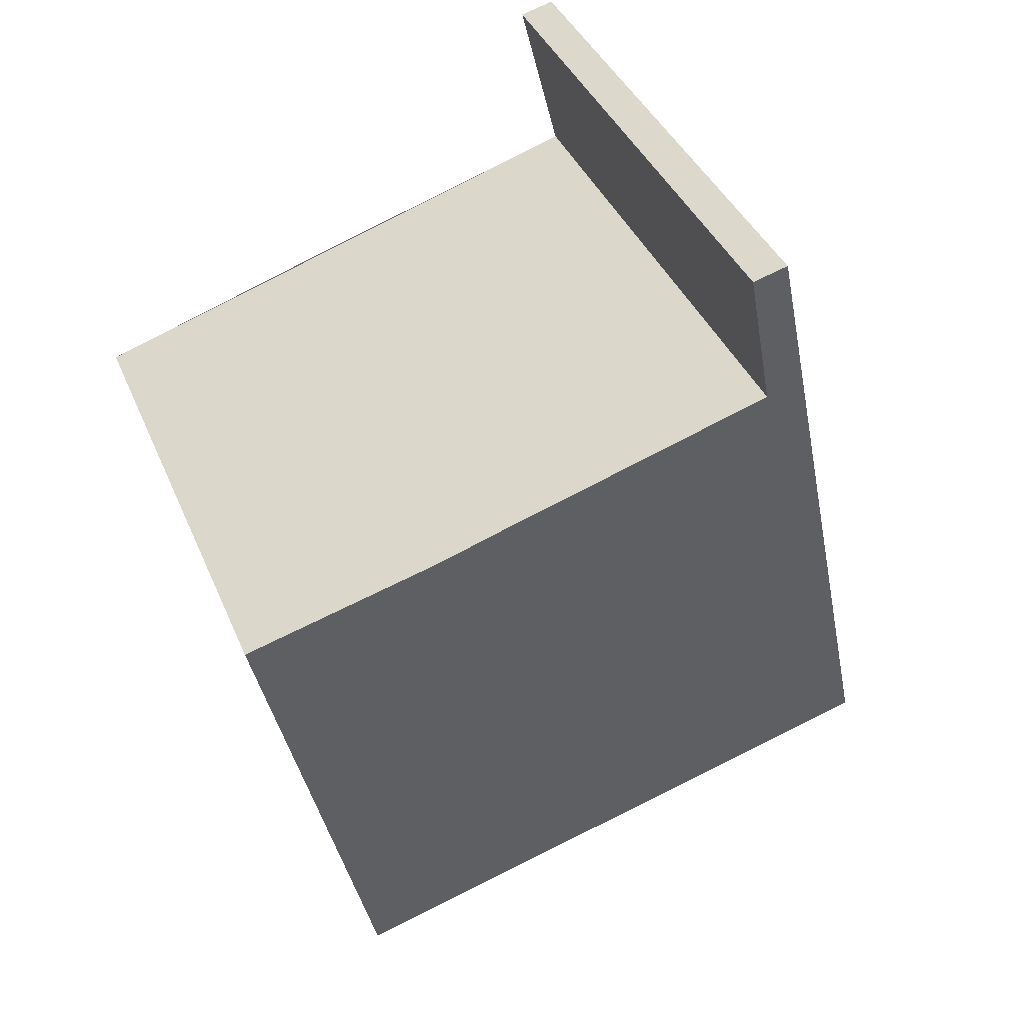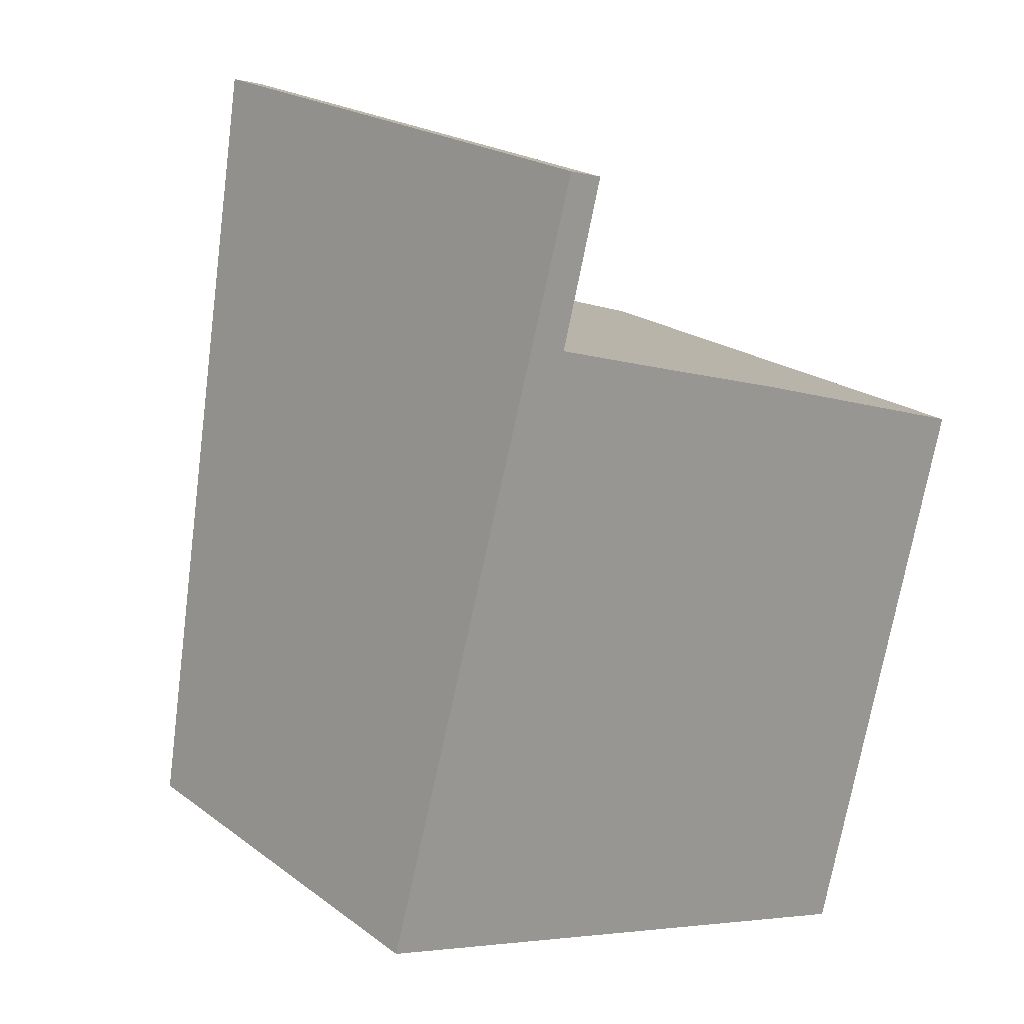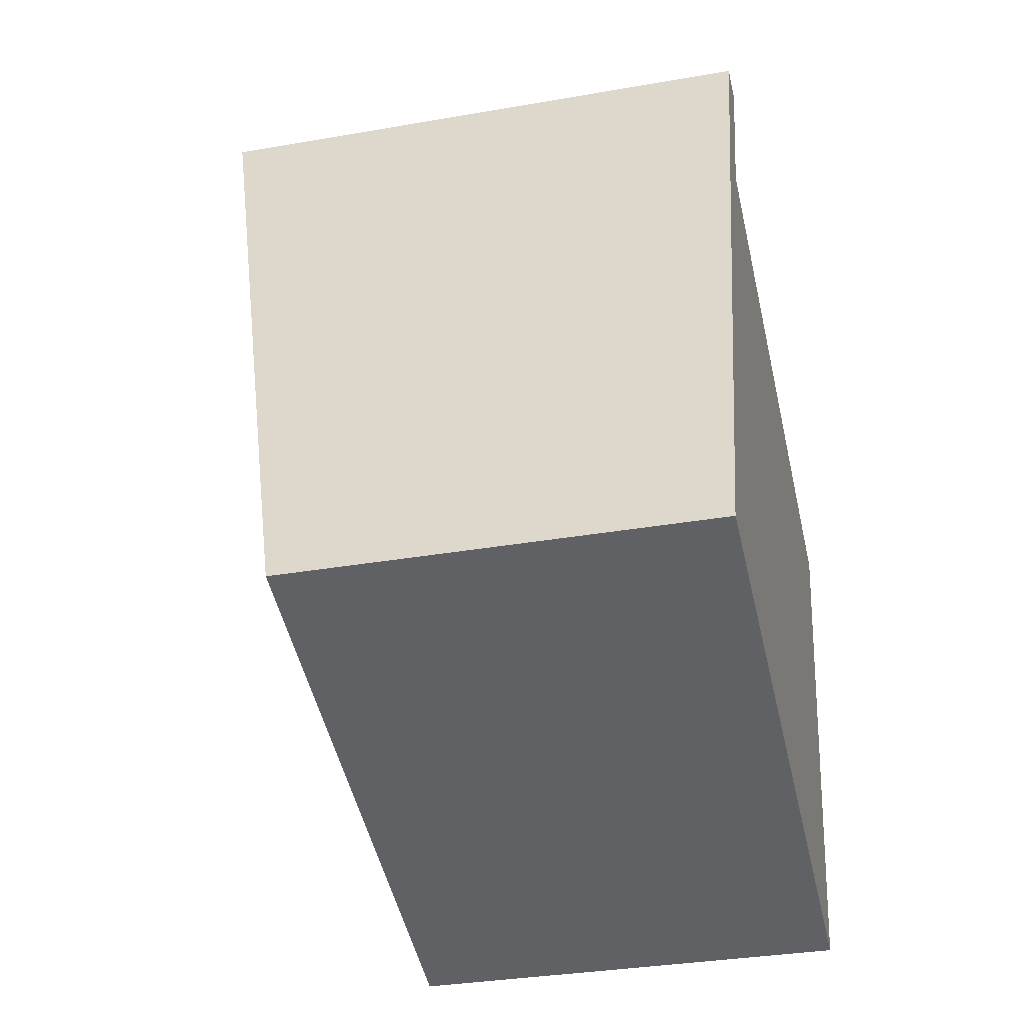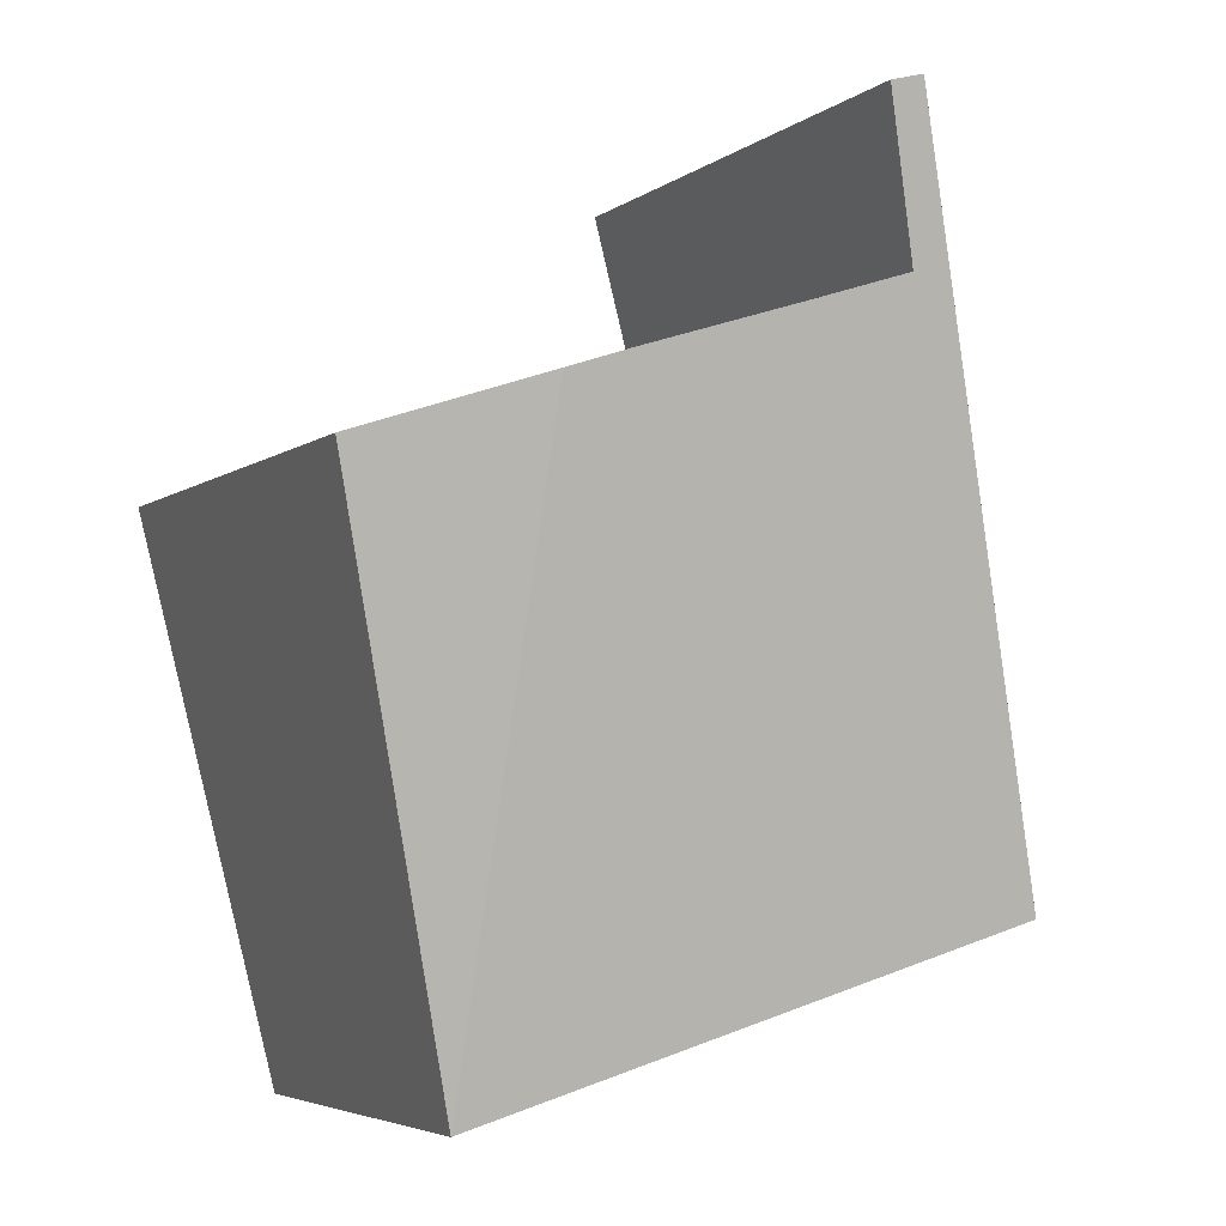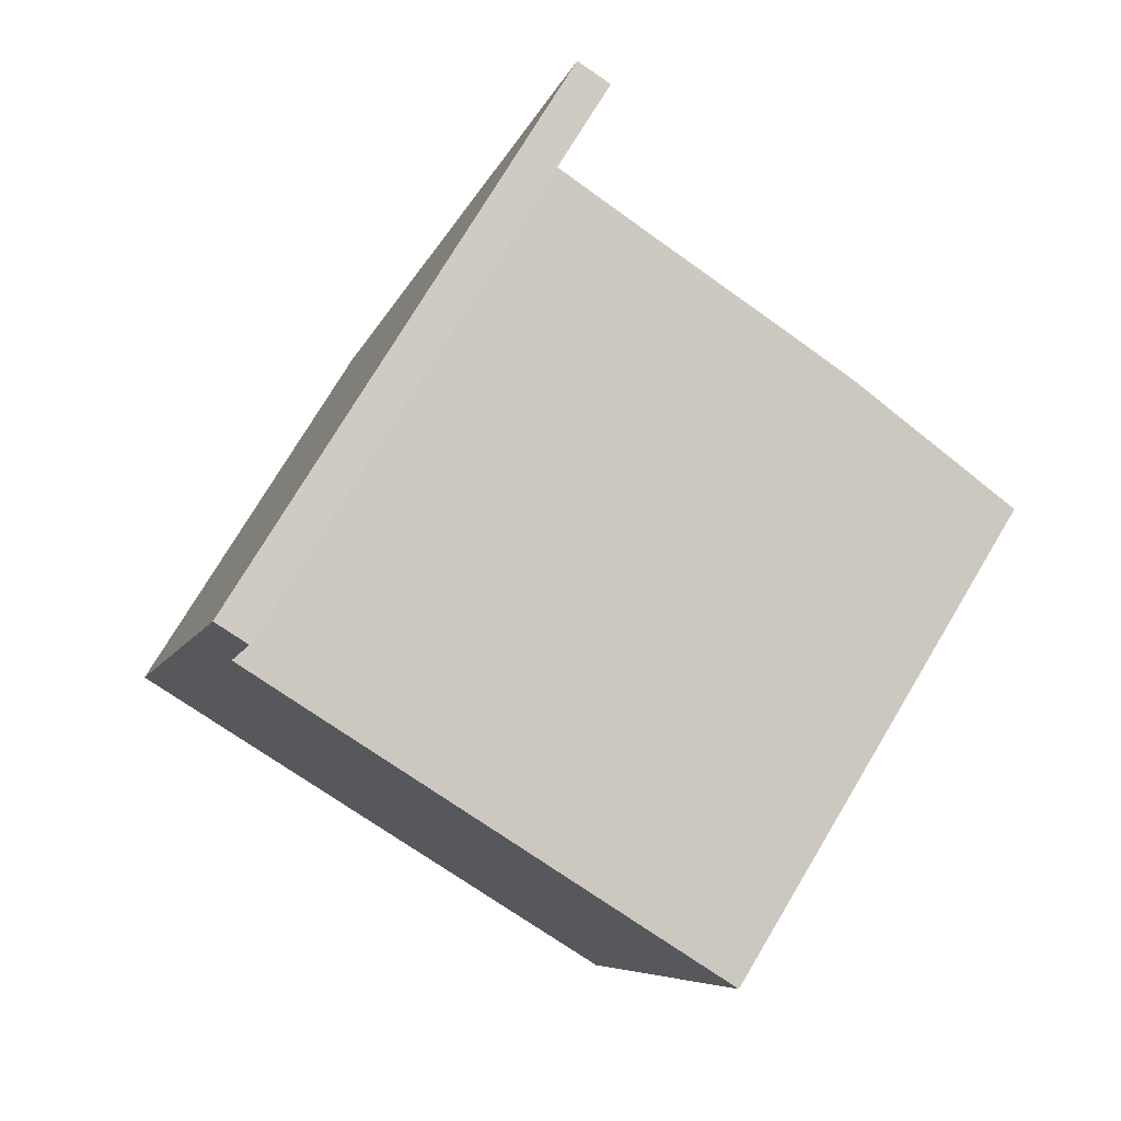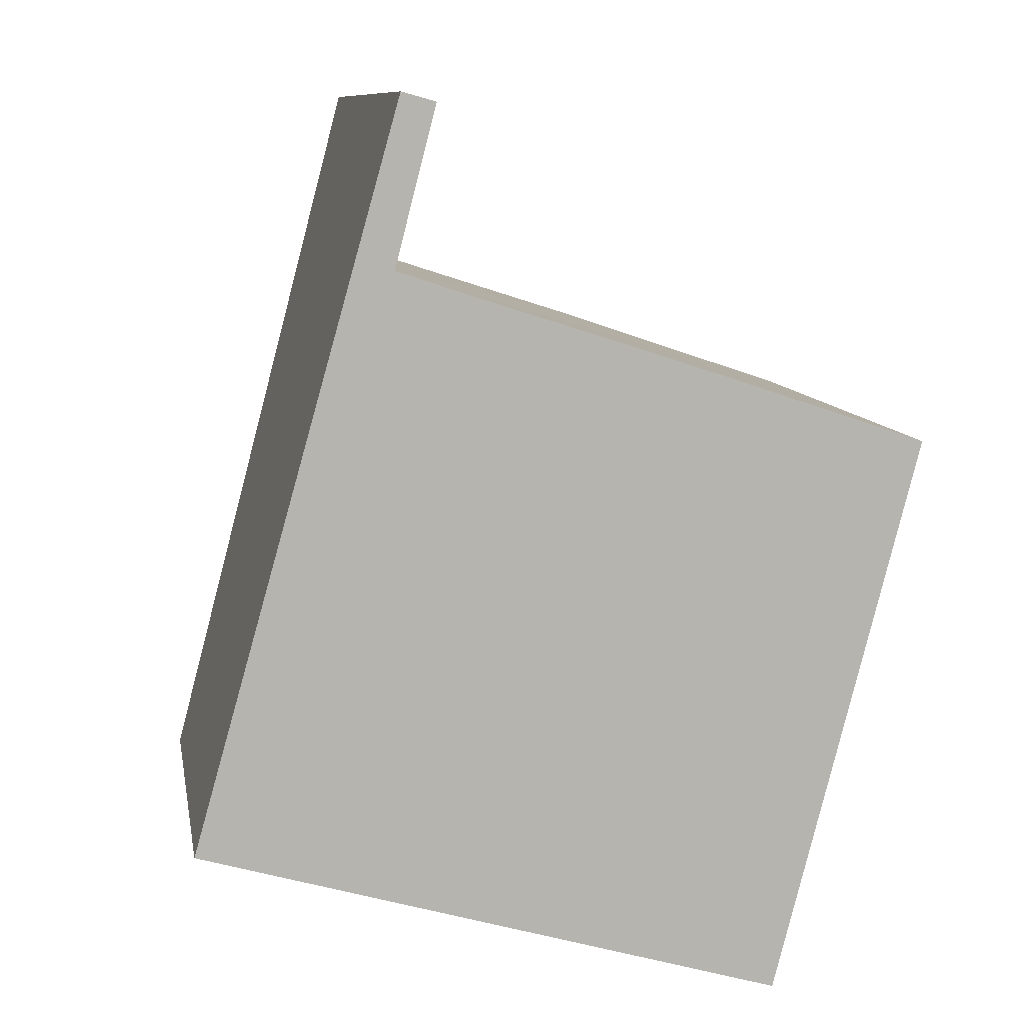
<metadata>
{"format":"obj","ext":"obj","renderer":"f3d","projection":"perspective","resolution":1024,"background":"white","views":[{"elev":38.2,"azim":159.1,"up":"+Z"},{"elev":21.0,"azim":-37.7,"up":"+Z"},{"elev":-33.3,"azim":-76.5,"up":"+Z"},{"elev":-4.8,"azim":153.6,"up":"+Z"},{"elev":75.5,"azim":30.9,"up":"+Z"},{"elev":9.8,"azim":-10.0,"up":"+Z"}]}
</metadata>
<code>
v  3.114 3.166 2.644
v  4.227 3.098 2.268
v  3.393 2.517 -0.991
v  1.403 3.358 4.197
v  0 2.517 1.541e-16
v  1.206 3.358 4.252
v  1.165 3.179 3.284
v  1.791 3.174 3.078
v  2.728 3.169 2.775
v  1.403 -2.57e-16 4.197
v  1.165 -2.011e-16 3.284
v  4.227 -1.389e-16 2.268
v  3.393 6.068e-17 -0.991
v  1.791 -1.885e-16 3.078
v  3.114 -1.619e-16 2.644
v  2.728 -1.699e-16 2.775
v  1.206 -2.604e-16 4.252
v  0 0 0
g defaultobject
f 1 2 3
f 4 5 6
f 5 4 7
f 5 7 8
f 5 8 9
f 5 9 1
f 5 1 3
f 10 7 4
f 7 10 11
f 12 3 2
f 3 12 13
f 11 8 7
f 8 11 9
f 9 11 1
f 1 11 2
f 2 11 12
f 12 11 14
f 12 14 15
f 15 14 16
f 17 4 6
f 4 17 10
f 13 5 3
f 5 13 18
f 5 17 6
f 17 5 18
f 12 18 13
f 18 12 15
f 18 15 16
f 18 16 14
f 18 14 11
f 18 11 17
f 17 11 10

</code>
